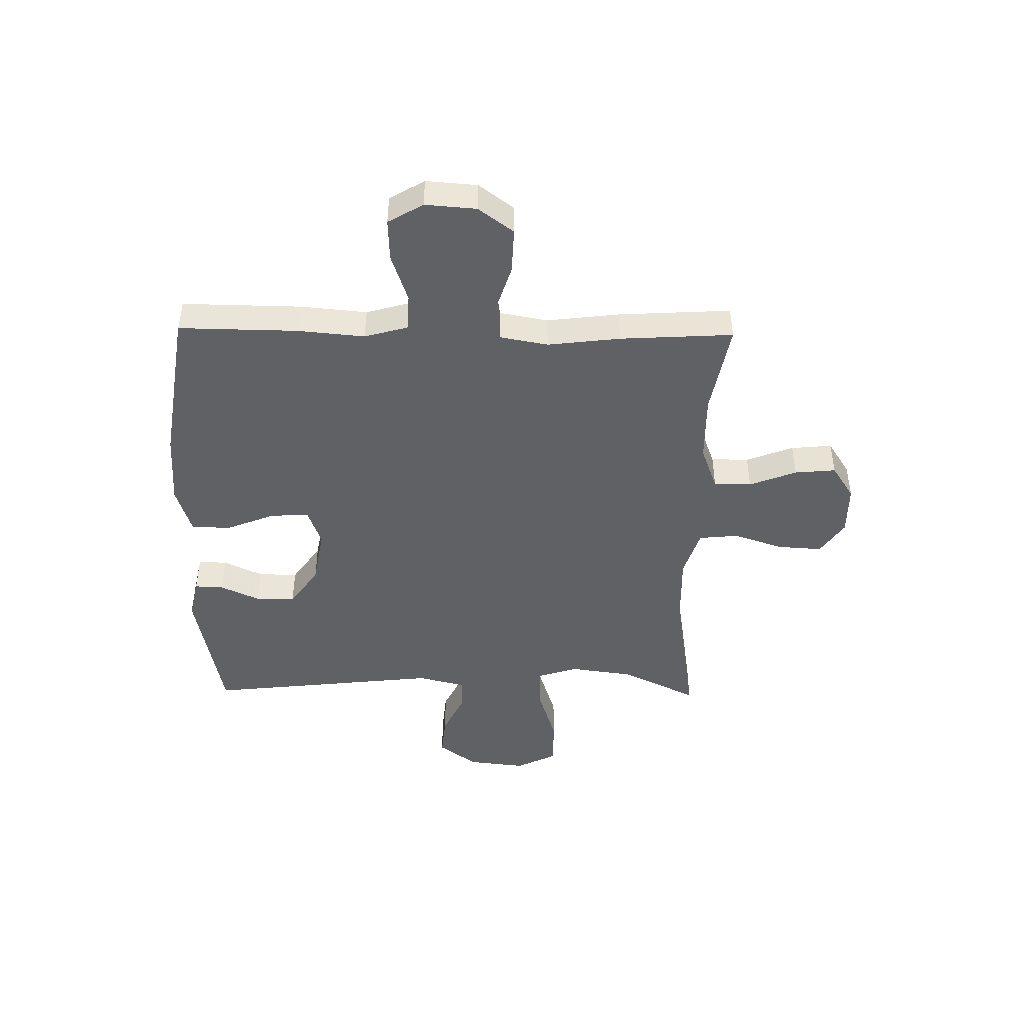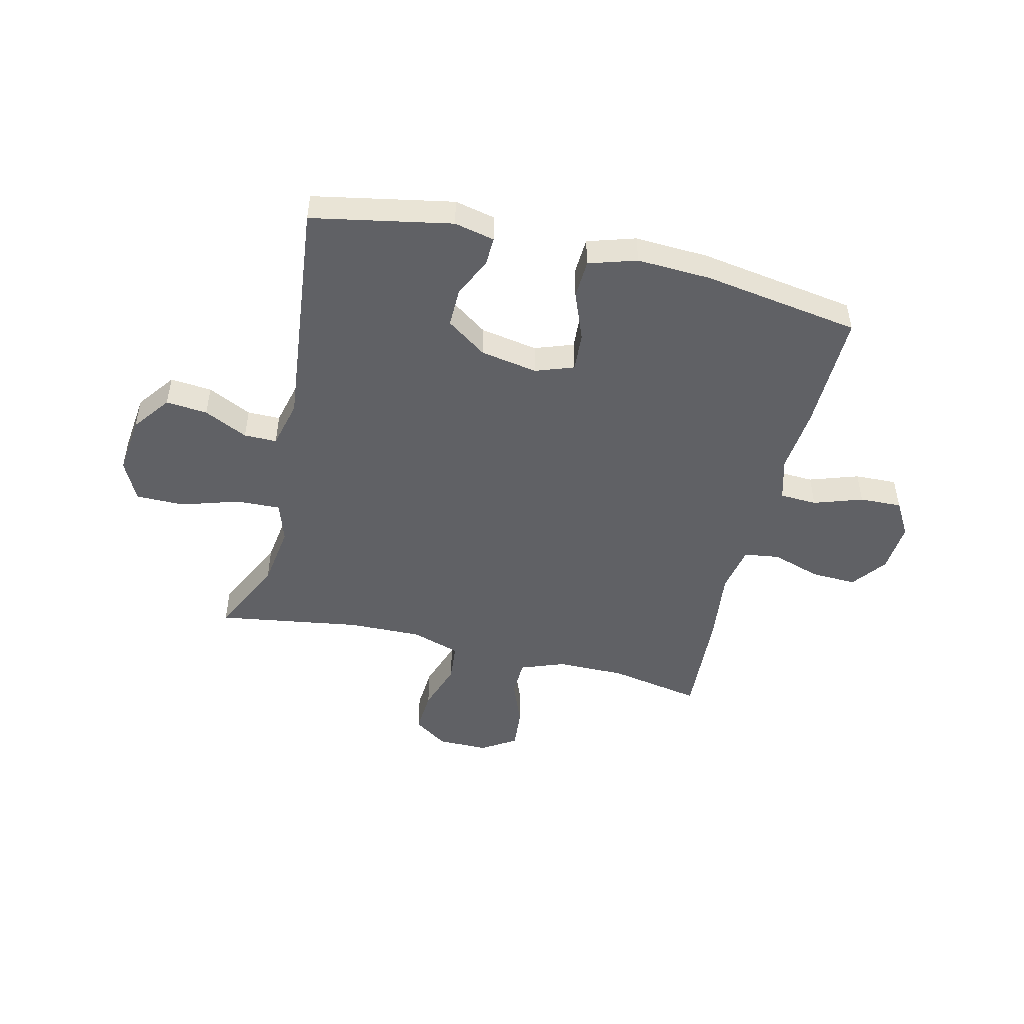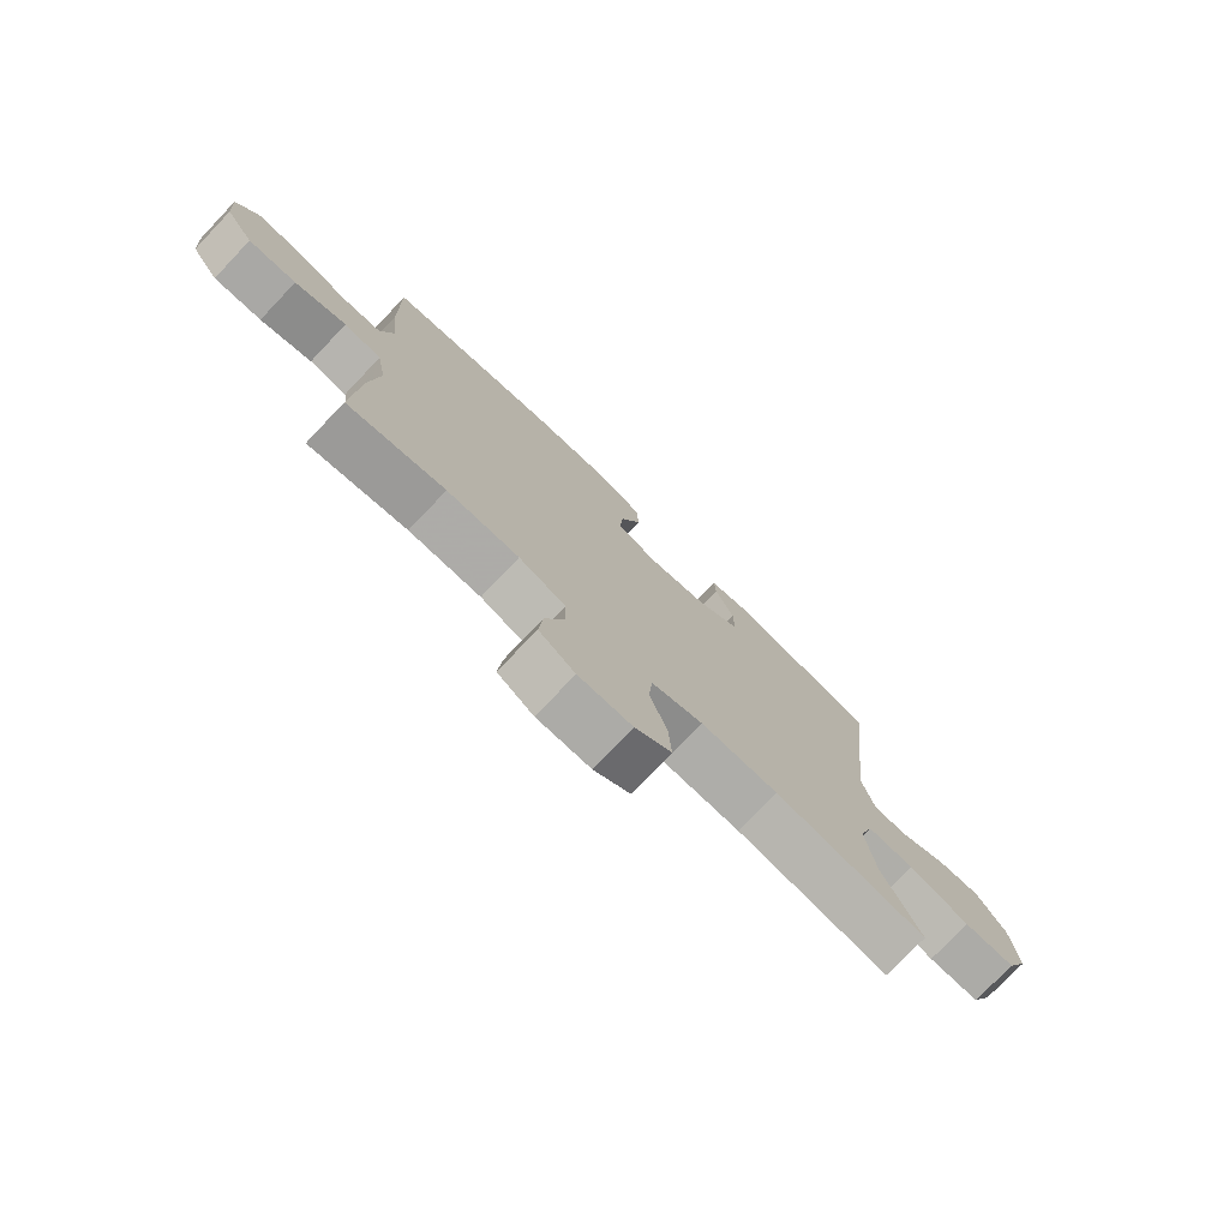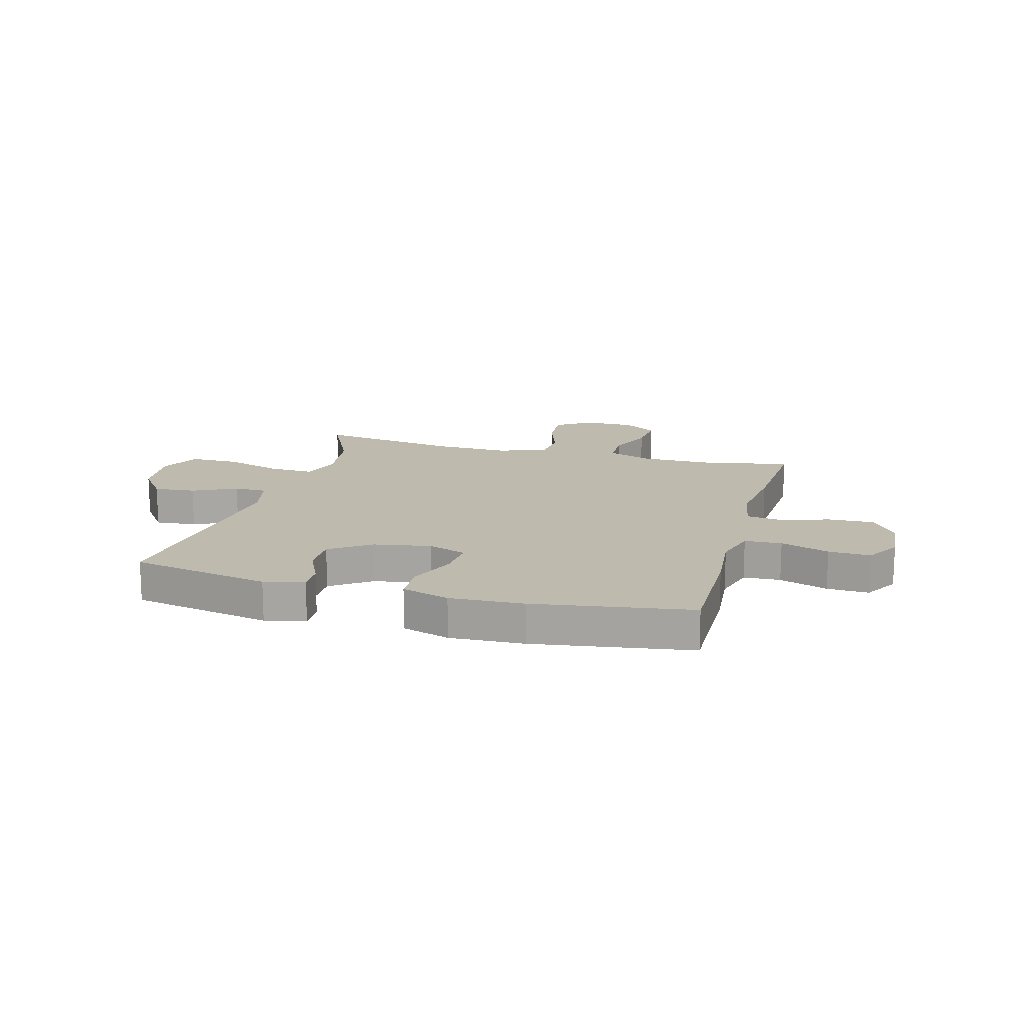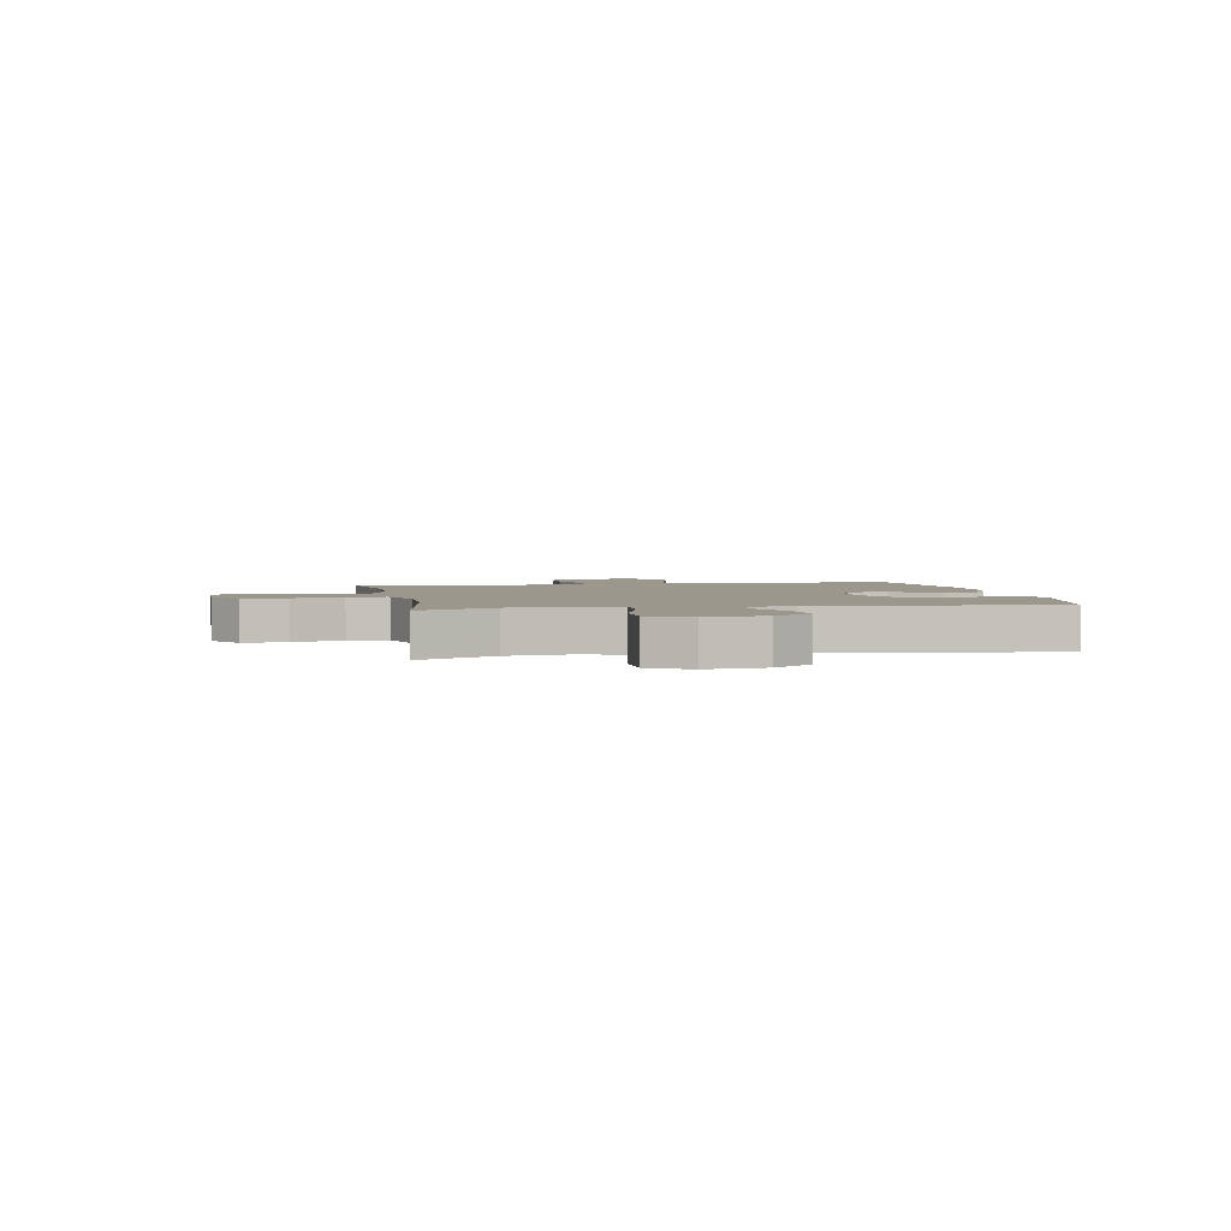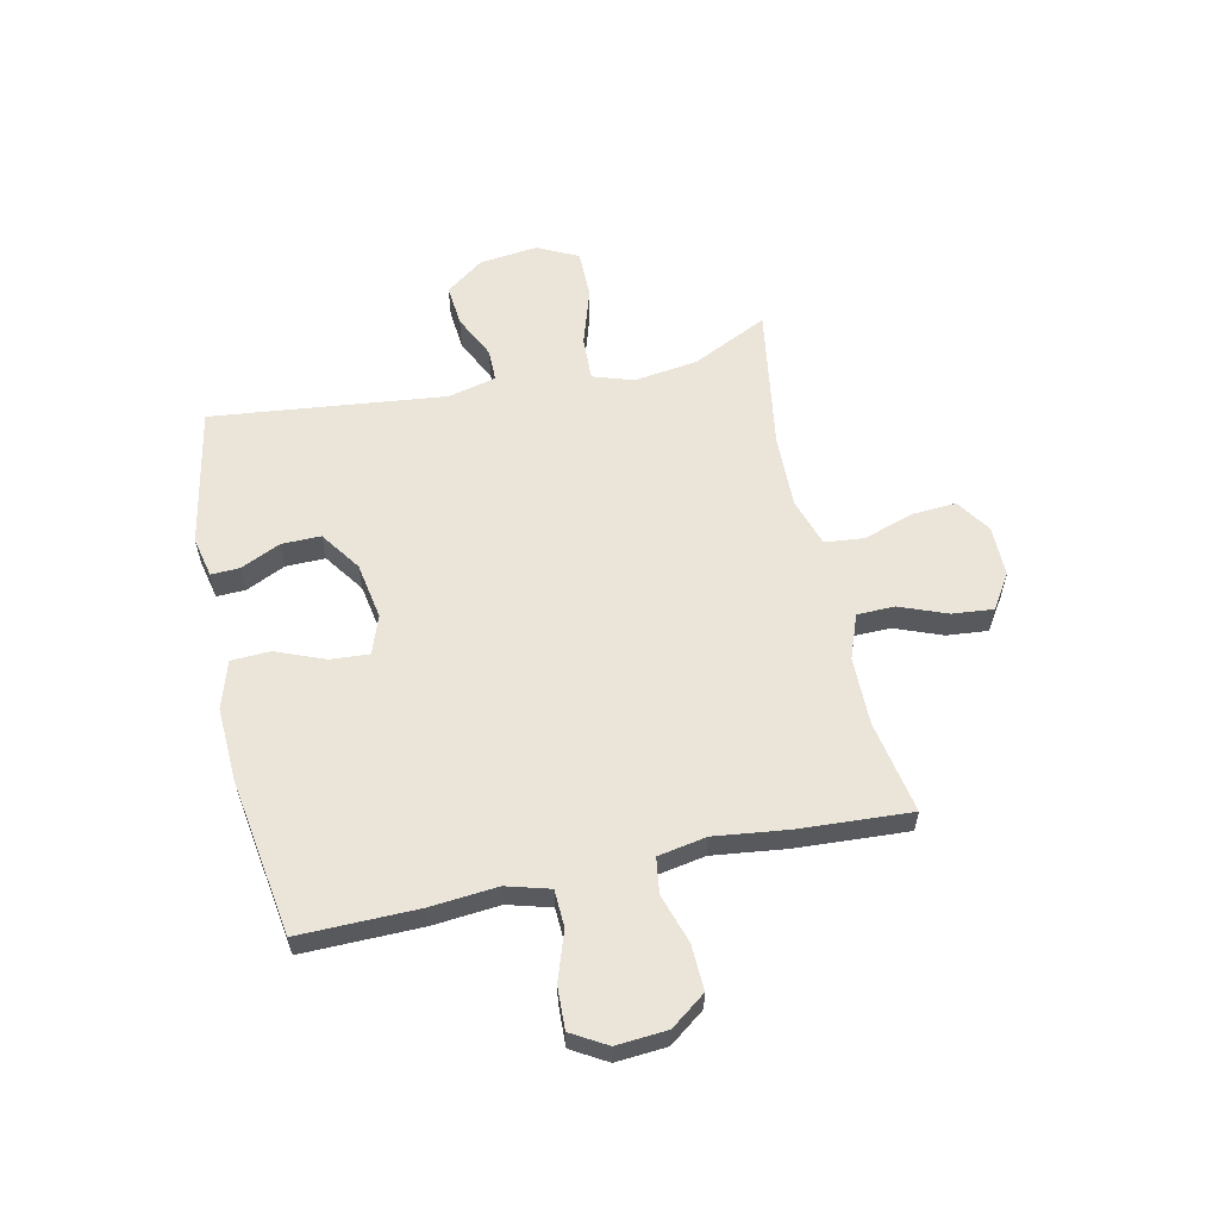
<metadata>
{"format":"obj","ext":"obj","renderer":"f3d","projection":"perspective","resolution":1024,"background":"white","views":[{"elev":-45.7,"azim":89.1,"up":"+Y"},{"elev":-48.5,"azim":-13.6,"up":"+Y"},{"elev":-76.3,"azim":136.4,"up":"+Z"},{"elev":15.7,"azim":15.4,"up":"+Y"},{"elev":2.8,"azim":-100.6,"up":"+Y"},{"elev":58.7,"azim":77.7,"up":"+Y"}]}
</metadata>
<code>
v -0.5 0.07 -0.5
v -0.434 0.07 -0.363
v -0.418 0.07 -0.248
v -0.442 0.07 -0.175
v -0.522 0.07 -0.178
v -0.626 0.07 -0.211
v -0.714 0.07 -0.211
v -0.75 0.07 -0.138
v -0.738 0.07 -0.033
v -0.687 0.07 0.036
v -0.612 0.07 0.029
v -0.533 0.07 -0.009
v -0.474 0.07 -0.009
v -0.453 0.07 0.078
v -0.5 0.07 0.5
v -0.248 0.07 0.549
v -0.175 0.07 0.533
v -0.177 0.07 0.481
v -0.21 0.07 0.41
v -0.211 0.07 0.339
v -0.138 0.07 0.288
v -0.035 0.07 0.27
v 0.034 0.07 0.295
v 0.029 0.07 0.365
v -0.006 0.07 0.453
v -0.003 0.07 0.523
v 0.083 0.07 0.55
v 0.216 0.07 0.544
v 0.5 0.07 0.5
v 0.497 0.07 0.285
v 0.486 0.07 0.165
v 0.508 0.07 0.087
v 0.575 0.07 0.084
v 0.663 0.07 0.114
v 0.739 0.07 0.117
v 0.776 0.07 0.054
v 0.769 0.07 -0.038
v 0.722 0.07 -0.101
v 0.64 0.07 -0.098
v 0.552 0.07 -0.07
v 0.488 0.07 -0.079
v 0.472 0.07 -0.166
v 0.488 0.07 -0.297
v 0.5 0.07 -0.5
v 0.333 0.07 -0.469
v 0.21 0.07 -0.47
v 0.13 0.07 -0.5
v 0.129 0.07 -0.568
v 0.162 0.07 -0.653
v 0.169 0.07 -0.727
v 0.107 0.07 -0.767
v 0.015 0.07 -0.767
v -0.047 0.07 -0.725
v -0.042 0.07 -0.645
v -0.012 0.07 -0.555
v -0.019 0.07 -0.484
v -0.107 0.07 -0.456
v -0.239 0.07 -0.459
v -0.5 0 -0.5
v -0.434 0 -0.363
v -0.418 0 -0.248
v -0.442 0 -0.175
v -0.522 0 -0.178
v -0.626 0 -0.211
v -0.714 0 -0.211
v -0.75 0 -0.138
v -0.738 0 -0.033
v -0.687 0 0.036
v -0.612 0 0.029
v -0.533 0 -0.009
v -0.474 0 -0.009
v -0.453 0 0.078
v -0.5 0 0.5
v -0.248 0 0.549
v -0.175 0 0.533
v -0.177 0 0.481
v -0.21 0 0.41
v -0.211 0 0.339
v -0.138 0 0.288
v -0.035 0 0.27
v 0.034 0 0.295
v 0.029 0 0.365
v -0.006 0 0.453
v -0.003 0 0.523
v 0.083 0 0.55
v 0.216 0 0.544
v 0.5 0 0.5
v 0.497 0 0.285
v 0.486 0 0.165
v 0.508 0 0.087
v 0.575 0 0.084
v 0.663 0 0.114
v 0.739 0 0.117
v 0.776 0 0.054
v 0.769 0 -0.038
v 0.722 0 -0.101
v 0.64 0 -0.098
v 0.552 0 -0.07
v 0.488 0 -0.079
v 0.472 0 -0.166
v 0.488 0 -0.297
v 0.5 0 -0.5
v 0.333 0 -0.469
v 0.21 0 -0.47
v 0.13 0 -0.5
v 0.129 0 -0.568
v 0.162 0 -0.653
v 0.169 0 -0.727
v 0.107 0 -0.767
v 0.015 0 -0.767
v -0.047 0 -0.725
v -0.042 0 -0.645
v -0.012 0 -0.555
v -0.019 0 -0.484
v -0.107 0 -0.456
v -0.239 0 -0.459
f 52 53 54 55
f 52 55 56
f 51 52 56
f 48 49 50 51
f 47 48 51 56
f 46 47 56 57
f 42 43 44 45
f 41 42 45 46
f 37 38 39 40
f 37 40 41
f 36 37 41
f 33 34 35 36
f 32 33 36 41
f 31 32 41 46
f 24 25 26 27
f 23 24 27 28
f 16 17 18 19
f 14 15 16 19
f 13 14 19 20
f 9 10 11 12
f 9 12 13
f 8 9 13
f 5 6 7 8
f 4 5 8 13
f 3 4 13 20
f 58 1 2
f 57 58 2 3
f 23 28 29 30
f 22 23 30 31
f 21 22 31 46
f 21 46 57
f 3 20 21 57
f 113 112 111 110
f 114 113 110
f 114 110 109
f 109 108 107 106
f 114 109 106 105
f 115 114 105 104
f 103 102 101 100
f 104 103 100 99
f 98 97 96 95
f 99 98 95
f 99 95 94
f 94 93 92 91
f 99 94 91 90
f 104 99 90 89
f 85 84 83 82
f 86 85 82 81
f 77 76 75 74
f 77 74 73 72
f 78 77 72 71
f 70 69 68 67
f 71 70 67
f 71 67 66
f 66 65 64 63
f 71 66 63 62
f 78 71 62 61
f 60 59 116
f 61 60 116 115
f 88 87 86 81
f 89 88 81 80
f 104 89 80 79
f 115 104 79
f 115 79 78 61
f 1 59 60 2
f 2 60 61 3
f 3 61 62 4
f 4 62 63 5
f 5 63 64 6
f 6 64 65 7
f 7 65 66 8
f 8 66 67 9
f 9 67 68 10
f 10 68 69 11
f 11 69 70 12
f 12 70 71 13
f 13 71 72 14
f 14 72 73 15
f 15 73 74 16
f 16 74 75 17
f 17 75 76 18
f 18 76 77 19
f 19 77 78 20
f 20 78 79 21
f 21 79 80 22
f 22 80 81 23
f 23 81 82 24
f 24 82 83 25
f 25 83 84 26
f 26 84 85 27
f 27 85 86 28
f 28 86 87 29
f 29 87 88 30
f 30 88 89 31
f 31 89 90 32
f 32 90 91 33
f 33 91 92 34
f 34 92 93 35
f 35 93 94 36
f 36 94 95 37
f 37 95 96 38
f 38 96 97 39
f 39 97 98 40
f 40 98 99 41
f 41 99 100 42
f 42 100 101 43
f 43 101 102 44
f 44 102 103 45
f 45 103 104 46
f 46 104 105 47
f 47 105 106 48
f 48 106 107 49
f 49 107 108 50
f 50 108 109 51
f 51 109 110 52
f 52 110 111 53
f 53 111 112 54
f 54 112 113 55
f 55 113 114 56
f 56 114 115 57
f 57 115 116 58
f 58 116 59 1

</code>
